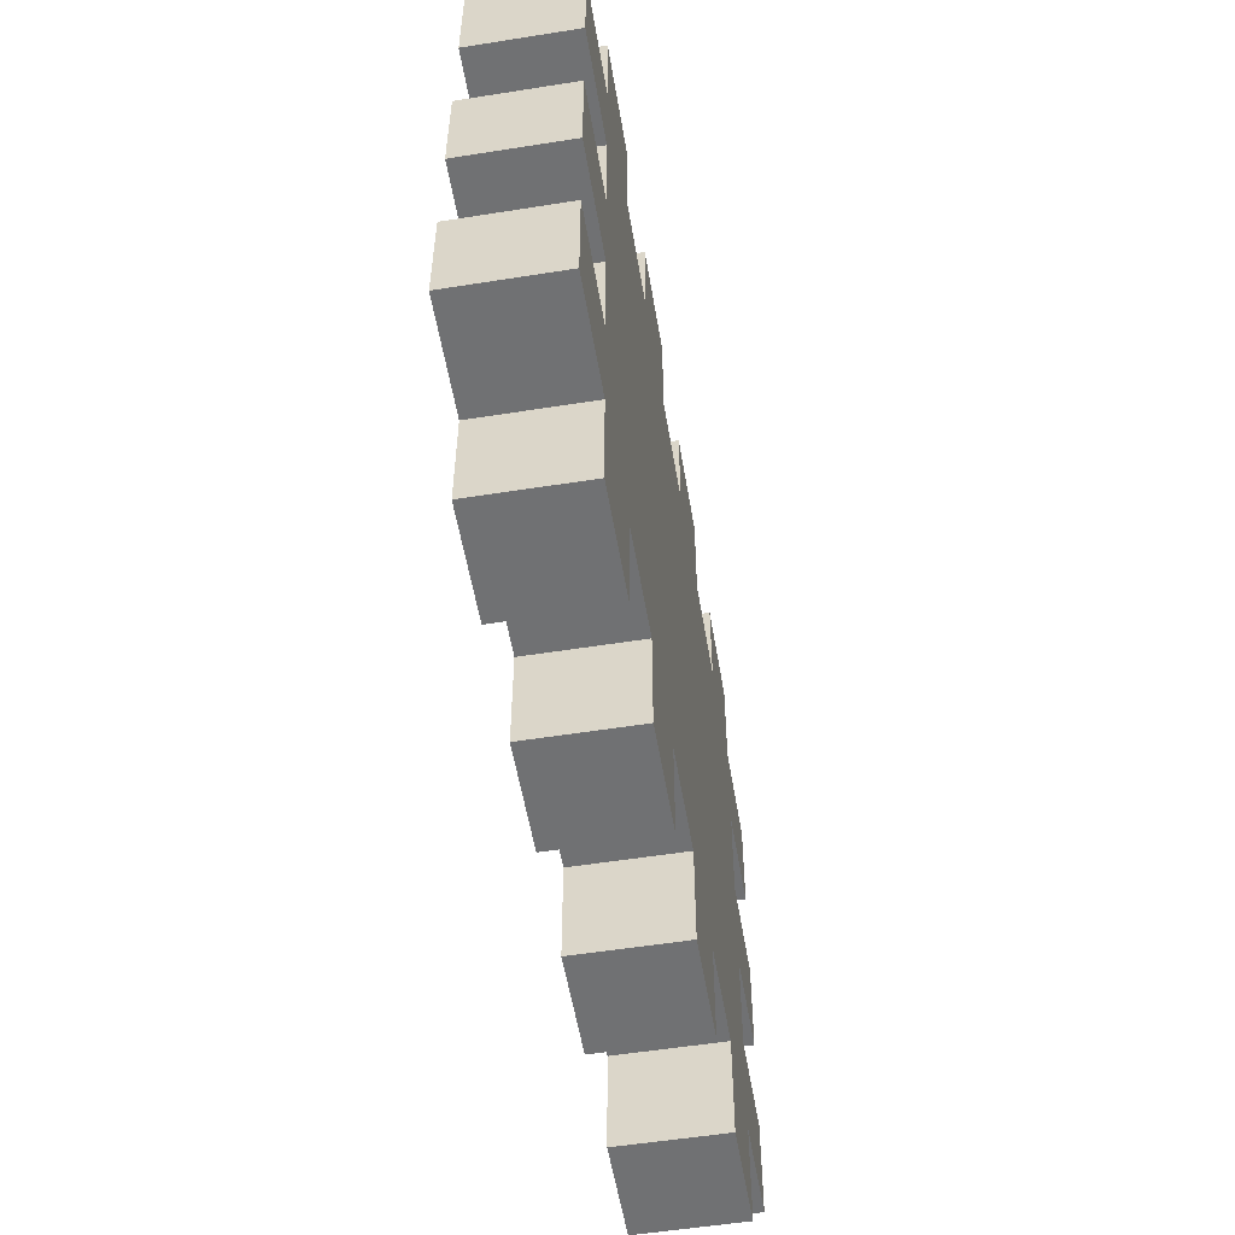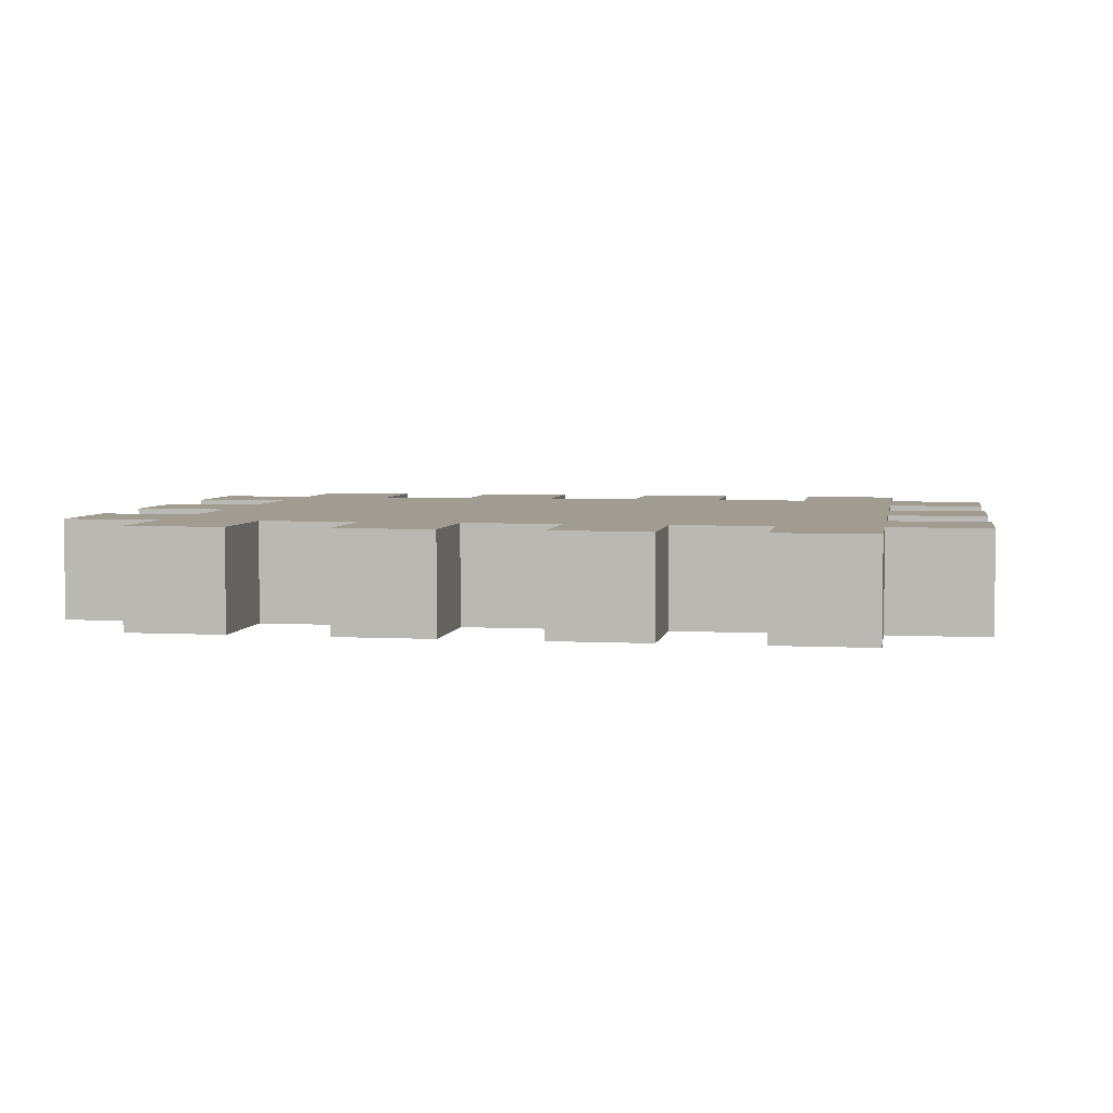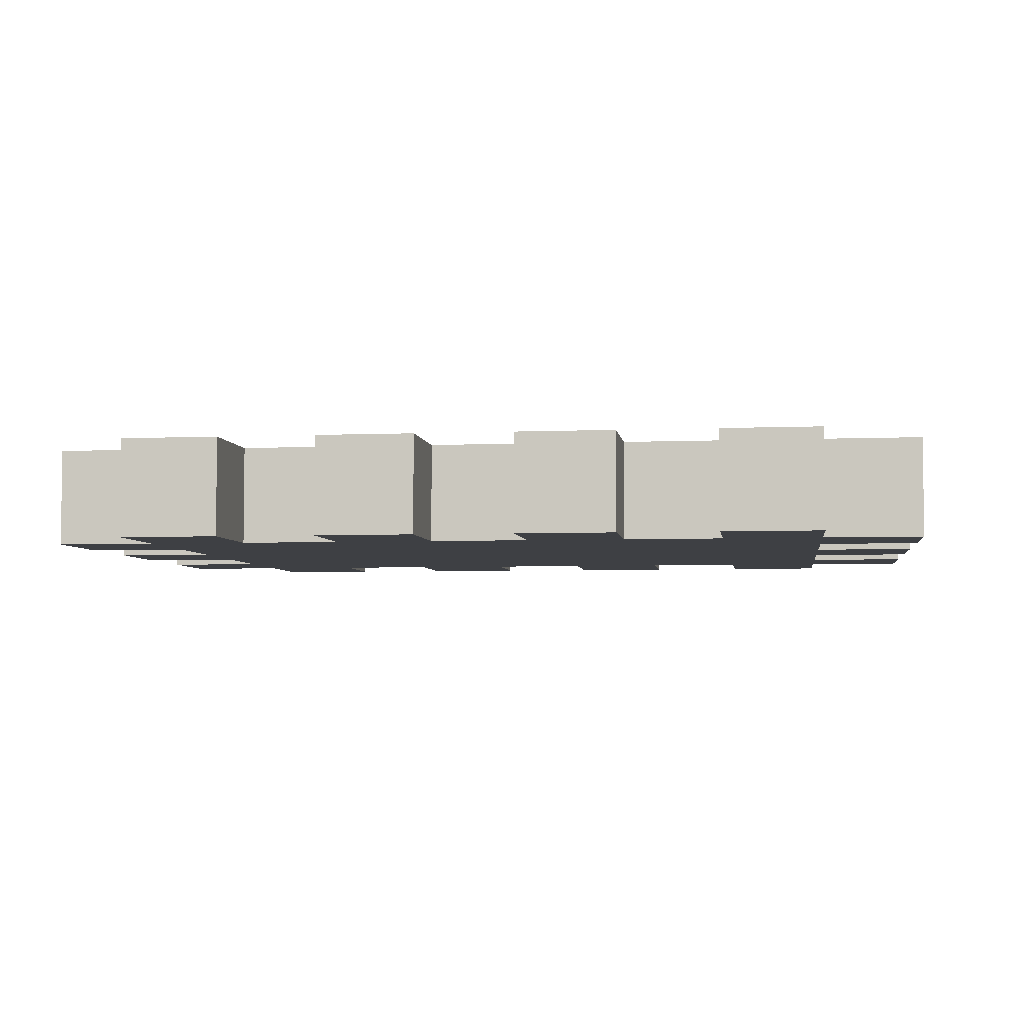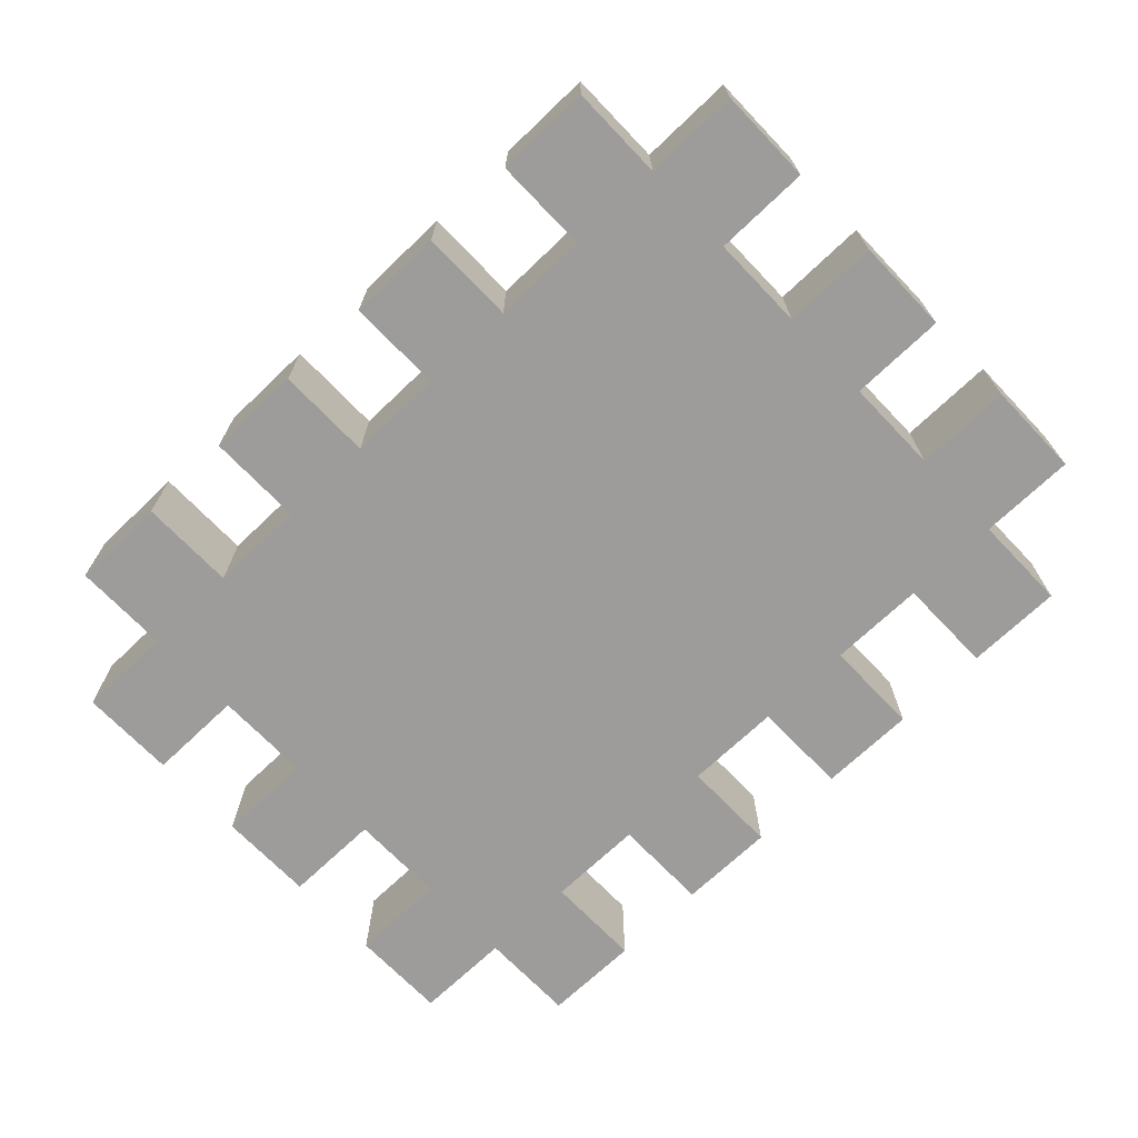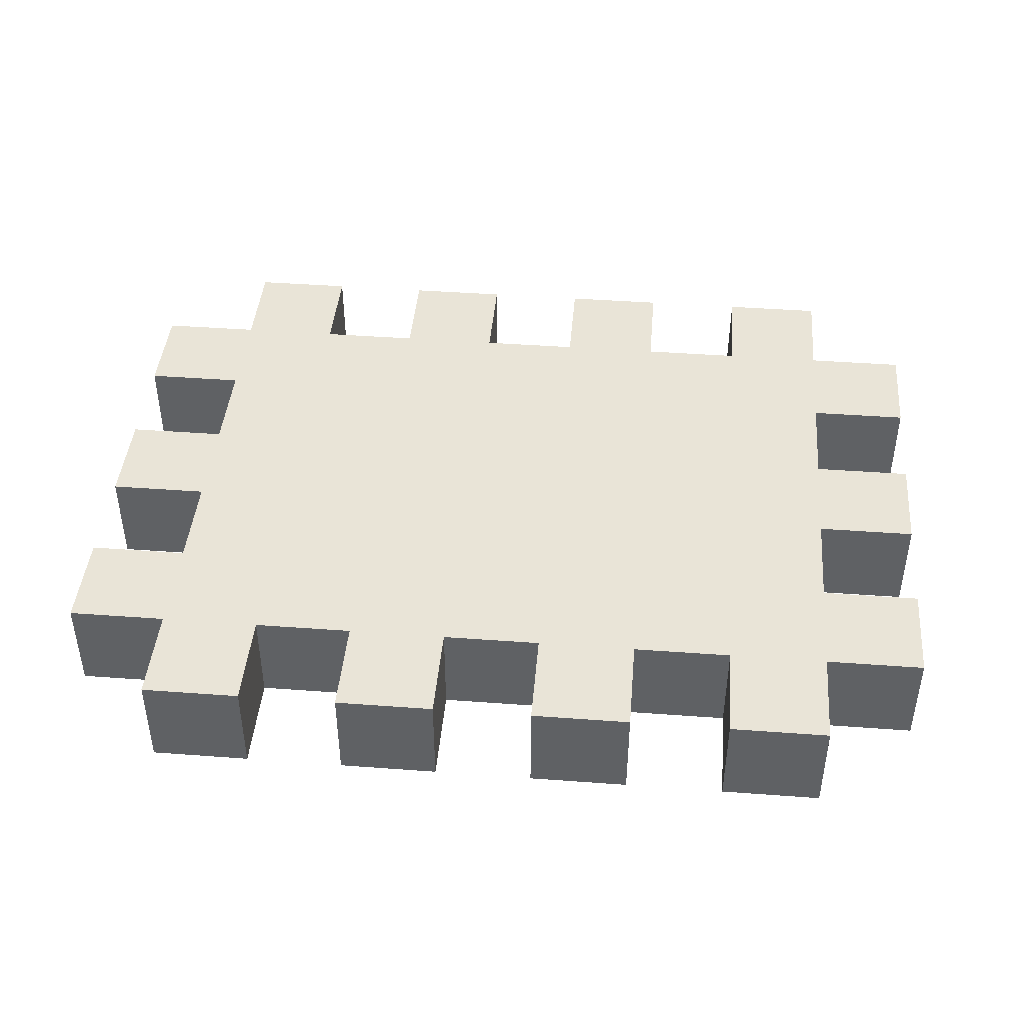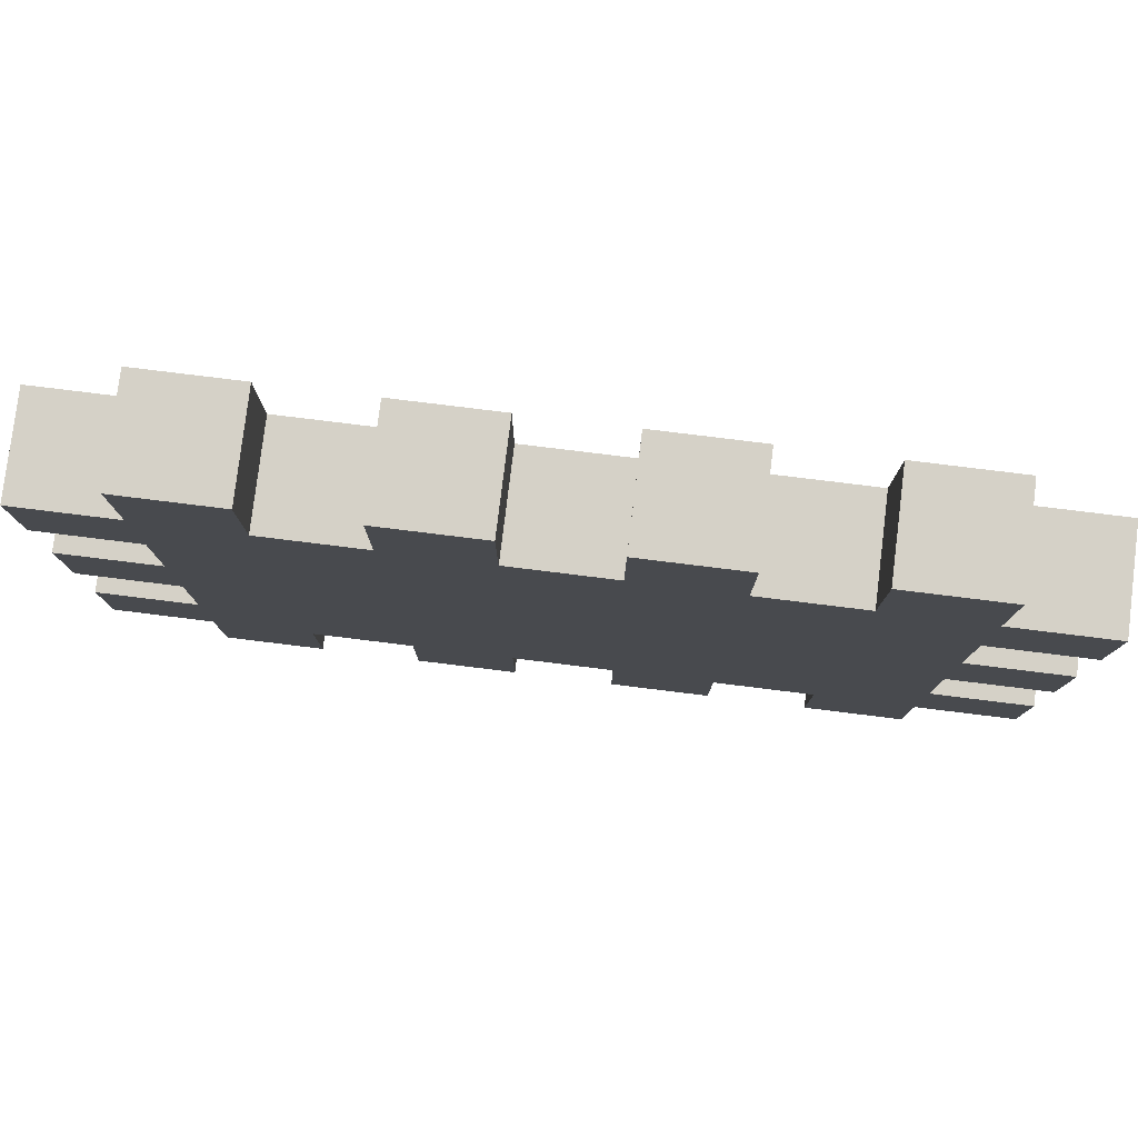
<metadata>
{"format":"obj","ext":"obj","renderer":"f3d","projection":"perspective","resolution":1024,"background":"white","views":[{"elev":-55.1,"azim":-80.5,"up":"+Z"},{"elev":4.3,"azim":9.8,"up":"+Y"},{"elev":-4.7,"azim":-172.2,"up":"+Y"},{"elev":-70.0,"azim":-136.3,"up":"+Y"},{"elev":43.3,"azim":-175.0,"up":"+Y"},{"elev":79.5,"azim":7.0,"up":"+Z"}]}
</metadata>
<code>
v 3 0 16
v 3 0 15
v 3 0 14
v 3 0 13
v 3 0 12
v 3 0 11
v 3 1 16
v 3 1 15
v 3 1 14
v 3 1 13
v 3 1 12
v 3 1 11
v 4 0 17
v 4 0 16
v 4 0 15
v 4 0 14
v 4 0 13
v 4 0 12
v 4 0 11
v 4 0 10
v 4 1 17
v 4 1 16
v 4 1 15
v 4 1 14
v 4 1 13
v 4 1 12
v 4 1 11
v 4 1 10
v 6 0 17
v 6 0 16
v 6 0 11
v 6 0 10
v 6 1 17
v 6 1 16
v 6 1 11
v 6 1 10
v 8 0 17
v 8 0 16
v 8 0 11
v 8 0 10
v 8 1 17
v 8 1 16
v 8 1 11
v 8 1 10
v 10 0 17
v 10 0 16
v 10 0 11
v 10 0 10
v 10 1 17
v 10 1 16
v 10 1 11
v 10 1 10
v 5 0 17
v 5 0 16
v 5 0 11
v 5 0 10
v 5 1 17
v 5 1 16
v 5 1 11
v 5 1 10
v 7 0 17
v 7 0 16
v 7 0 11
v 7 0 10
v 7 1 17
v 7 1 16
v 7 1 11
v 7 1 10
v 9 0 17
v 9 0 16
v 9 0 11
v 9 0 10
v 9 1 17
v 9 1 16
v 9 1 11
v 9 1 10
v 11 0 17
v 11 0 16
v 11 0 15
v 11 0 14
v 11 0 13
v 11 0 12
v 11 0 11
v 11 0 10
v 11 1 17
v 11 1 16
v 11 1 15
v 11 1 14
v 11 1 13
v 11 1 12
v 11 1 11
v 11 1 10
v 12 0 16
v 12 0 15
v 12 0 14
v 12 0 13
v 12 0 12
v 12 0 11
v 12 1 16
v 12 1 15
v 12 1 14
v 12 1 13
v 12 1 12
v 12 1 11
v 4 0 17
v 4 1 17
v 5 0 17
v 5 1 17
v 6 0 17
v 6 1 17
v 7 0 17
v 7 1 17
v 8 0 17
v 8 1 17
v 9 0 17
v 9 1 17
v 10 0 17
v 10 1 17
v 11 0 17
v 11 1 17
v 3 0 16
v 3 1 16
v 4 0 16
v 4 1 16
v 5 0 16
v 5 1 16
v 6 0 16
v 6 1 16
v 7 0 16
v 7 1 16
v 8 0 16
v 8 1 16
v 9 0 16
v 9 1 16
v 10 0 16
v 10 1 16
v 11 0 16
v 11 1 16
v 12 0 16
v 12 1 16
v 3 0 14
v 3 1 14
v 4 0 14
v 4 1 14
v 11 0 14
v 11 1 14
v 12 0 14
v 12 1 14
v 3 0 12
v 3 1 12
v 4 0 12
v 4 1 12
v 11 0 12
v 11 1 12
v 12 0 12
v 12 1 12
v 3 0 15
v 3 1 15
v 4 0 15
v 4 1 15
v 11 0 15
v 11 1 15
v 12 0 15
v 12 1 15
v 3 0 13
v 3 1 13
v 4 0 13
v 4 1 13
v 11 0 13
v 11 1 13
v 12 0 13
v 12 1 13
v 3 0 11
v 3 1 11
v 4 0 11
v 4 1 11
v 5 0 11
v 5 1 11
v 6 0 11
v 6 1 11
v 7 0 11
v 7 1 11
v 8 0 11
v 8 1 11
v 9 0 11
v 9 1 11
v 10 0 11
v 10 1 11
v 11 0 11
v 11 1 11
v 12 0 11
v 12 1 11
v 4 0 10
v 4 1 10
v 5 0 10
v 5 1 10
v 6 0 10
v 6 1 10
v 7 0 10
v 7 1 10
v 8 0 10
v 8 1 10
v 9 0 10
v 9 1 10
v 10 0 10
v 10 1 10
v 11 0 10
v 11 1 10
v 4 0 17
v 5 0 17
v 6 0 17
v 7 0 17
v 8 0 17
v 9 0 17
v 10 0 17
v 11 0 17
v 3 0 16
v 4 0 16
v 5 0 16
v 6 0 16
v 7 0 16
v 8 0 16
v 9 0 16
v 10 0 16
v 11 0 16
v 12 0 16
v 3 0 15
v 4 0 15
v 5 0 15
v 10 0 15
v 11 0 15
v 12 0 15
v 3 0 14
v 4 0 14
v 11 0 14
v 12 0 14
v 3 0 13
v 4 0 13
v 11 0 13
v 12 0 13
v 3 0 12
v 4 0 12
v 5 0 12
v 10 0 12
v 11 0 12
v 12 0 12
v 3 0 11
v 4 0 11
v 5 0 11
v 6 0 11
v 7 0 11
v 8 0 11
v 9 0 11
v 10 0 11
v 11 0 11
v 12 0 11
v 4 0 10
v 5 0 10
v 6 0 10
v 7 0 10
v 8 0 10
v 9 0 10
v 10 0 10
v 11 0 10
v 4 1 17
v 5 1 17
v 6 1 17
v 7 1 17
v 8 1 17
v 9 1 17
v 10 1 17
v 11 1 17
v 3 1 16
v 4 1 16
v 5 1 16
v 6 1 16
v 7 1 16
v 8 1 16
v 9 1 16
v 10 1 16
v 11 1 16
v 12 1 16
v 3 1 15
v 4 1 15
v 5 1 15
v 10 1 15
v 11 1 15
v 12 1 15
v 3 1 14
v 4 1 14
v 11 1 14
v 12 1 14
v 3 1 13
v 4 1 13
v 11 1 13
v 12 1 13
v 3 1 12
v 4 1 12
v 5 1 12
v 10 1 12
v 11 1 12
v 12 1 12
v 3 1 11
v 4 1 11
v 5 1 11
v 6 1 11
v 7 1 11
v 8 1 11
v 9 1 11
v 10 1 11
v 11 1 11
v 12 1 11
v 4 1 10
v 5 1 10
v 6 1 10
v 7 1 10
v 8 1 10
v 9 1 10
v 10 1 10
v 11 1 10
f 7 2 1
f 8 2 7
f 9 4 3
f 10 4 9
f 11 6 5
f 12 6 11
f 21 14 13
f 22 14 21
f 23 16 15
f 24 16 23
f 25 18 17
f 26 18 25
f 27 20 19
f 28 20 27
f 33 30 29
f 34 30 33
f 35 32 31
f 36 32 35
f 41 38 37
f 42 38 41
f 43 40 39
f 44 40 43
f 49 46 45
f 50 46 49
f 51 48 47
f 52 48 51
f 53 54 57
f 57 54 58
f 55 56 59
f 59 56 60
f 61 62 65
f 65 62 66
f 63 64 67
f 67 64 68
f 69 70 73
f 73 70 74
f 71 72 75
f 75 72 76
f 77 78 85
f 85 78 86
f 79 80 87
f 87 80 88
f 81 82 89
f 89 82 90
f 83 84 91
f 91 84 92
f 93 94 99
f 99 94 100
f 95 96 101
f 101 96 102
f 97 98 103
f 103 98 104
f 107 106 105
f 108 106 107
f 111 110 109
f 112 110 111
f 115 114 113
f 116 114 115
f 119 118 117
f 120 118 119
f 123 122 121
f 124 122 123
f 127 126 125
f 128 126 127
f 131 130 129
f 132 130 131
f 135 134 133
f 136 134 135
f 139 138 137
f 140 138 139
f 143 142 141
f 144 142 143
f 147 146 145
f 148 146 147
f 151 150 149
f 152 150 151
f 155 154 153
f 156 154 155
f 157 158 159
f 159 158 160
f 161 162 163
f 163 162 164
f 165 166 167
f 167 166 168
f 169 170 171
f 171 170 172
f 173 174 175
f 175 174 176
f 177 178 179
f 179 178 180
f 181 182 183
f 183 182 184
f 185 186 187
f 187 186 188
f 189 190 191
f 191 190 192
f 193 194 195
f 195 194 196
f 197 198 199
f 199 198 200
f 201 202 203
f 203 202 204
f 205 206 207
f 207 206 208
f 218 210 209
f 219 210 218
f 220 212 211
f 221 212 220
f 222 214 213
f 223 214 222
f 224 216 215
f 225 216 224
f 227 218 217
f 228 223 222
f 228 218 227
f 228 219 218
f 228 225 224
f 228 224 223
f 228 221 220
f 228 222 221
f 228 220 219
f 229 225 228
f 230 225 229
f 231 226 225
f 231 225 230
f 232 226 231
f 234 229 228
f 235 231 230
f 237 234 233
f 238 229 234
f 238 234 237
f 239 236 235
f 239 235 230
f 240 236 239
f 242 229 238
f 243 230 229
f 243 229 242
f 244 239 230
f 244 230 243
f 245 239 244
f 247 242 241
f 248 243 242
f 248 242 247
f 248 244 243
f 248 245 244
f 249 245 248
f 250 245 249
f 251 245 250
f 252 245 251
f 253 245 252
f 254 245 253
f 255 246 245
f 255 245 254
f 256 246 255
f 257 249 248
f 258 249 257
f 259 251 250
f 260 251 259
f 261 253 252
f 262 253 261
f 263 255 254
f 264 255 263
f 265 266 274
f 274 266 275
f 267 268 276
f 276 268 277
f 269 270 278
f 278 270 279
f 271 272 280
f 280 272 281
f 273 274 283
f 278 279 284
f 283 274 284
f 274 275 284
f 280 281 284
f 279 280 284
f 276 277 284
f 277 278 284
f 275 276 284
f 284 281 285
f 285 281 286
f 281 282 287
f 286 281 287
f 287 282 288
f 284 285 290
f 286 287 291
f 289 290 293
f 290 285 294
f 293 290 294
f 291 292 295
f 286 291 295
f 295 292 296
f 294 285 298
f 285 286 299
f 298 285 299
f 286 295 300
f 299 286 300
f 300 295 301
f 297 298 303
f 298 299 304
f 303 298 304
f 299 300 304
f 300 301 304
f 304 301 305
f 305 301 306
f 306 301 307
f 307 301 308
f 308 301 309
f 309 301 310
f 301 302 311
f 310 301 311
f 311 302 312
f 304 305 313
f 313 305 314
f 306 307 315
f 315 307 316
f 308 309 317
f 317 309 318
f 310 311 319
f 319 311 320

</code>
